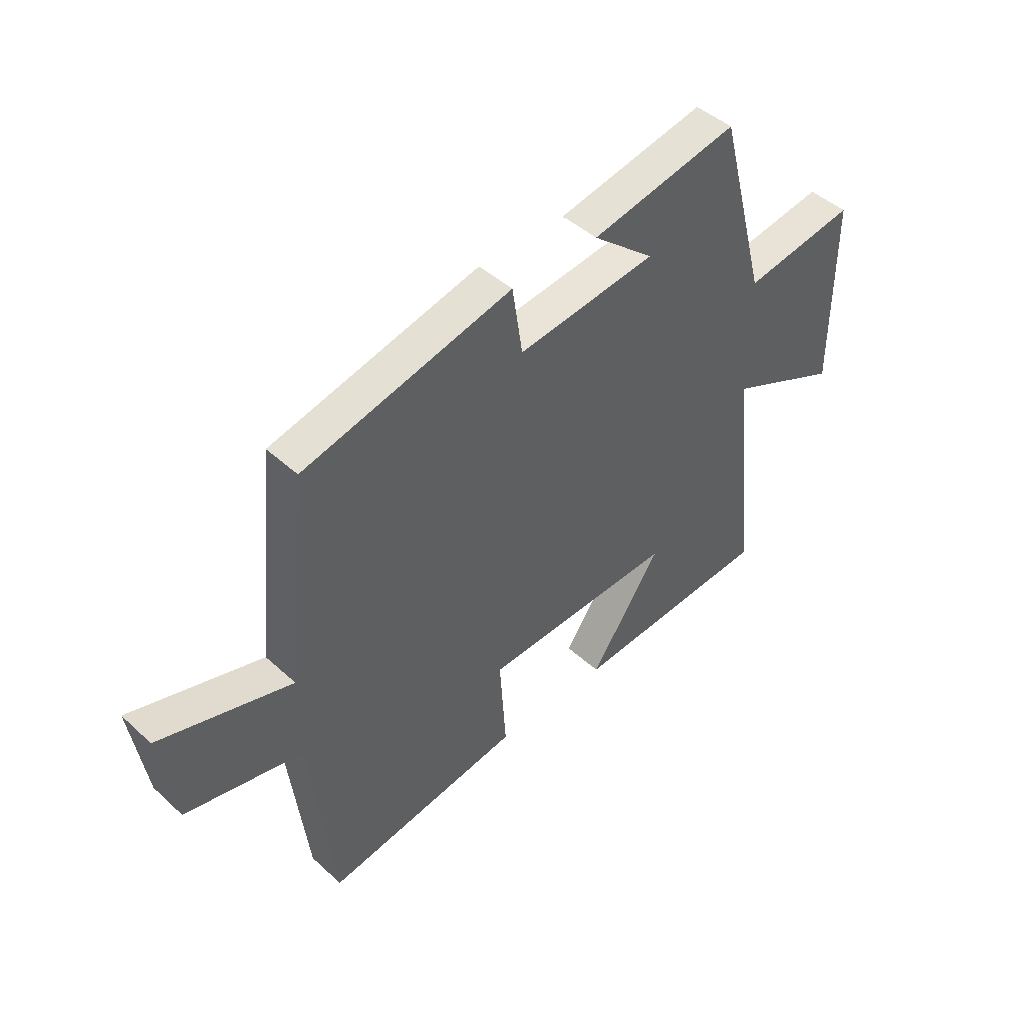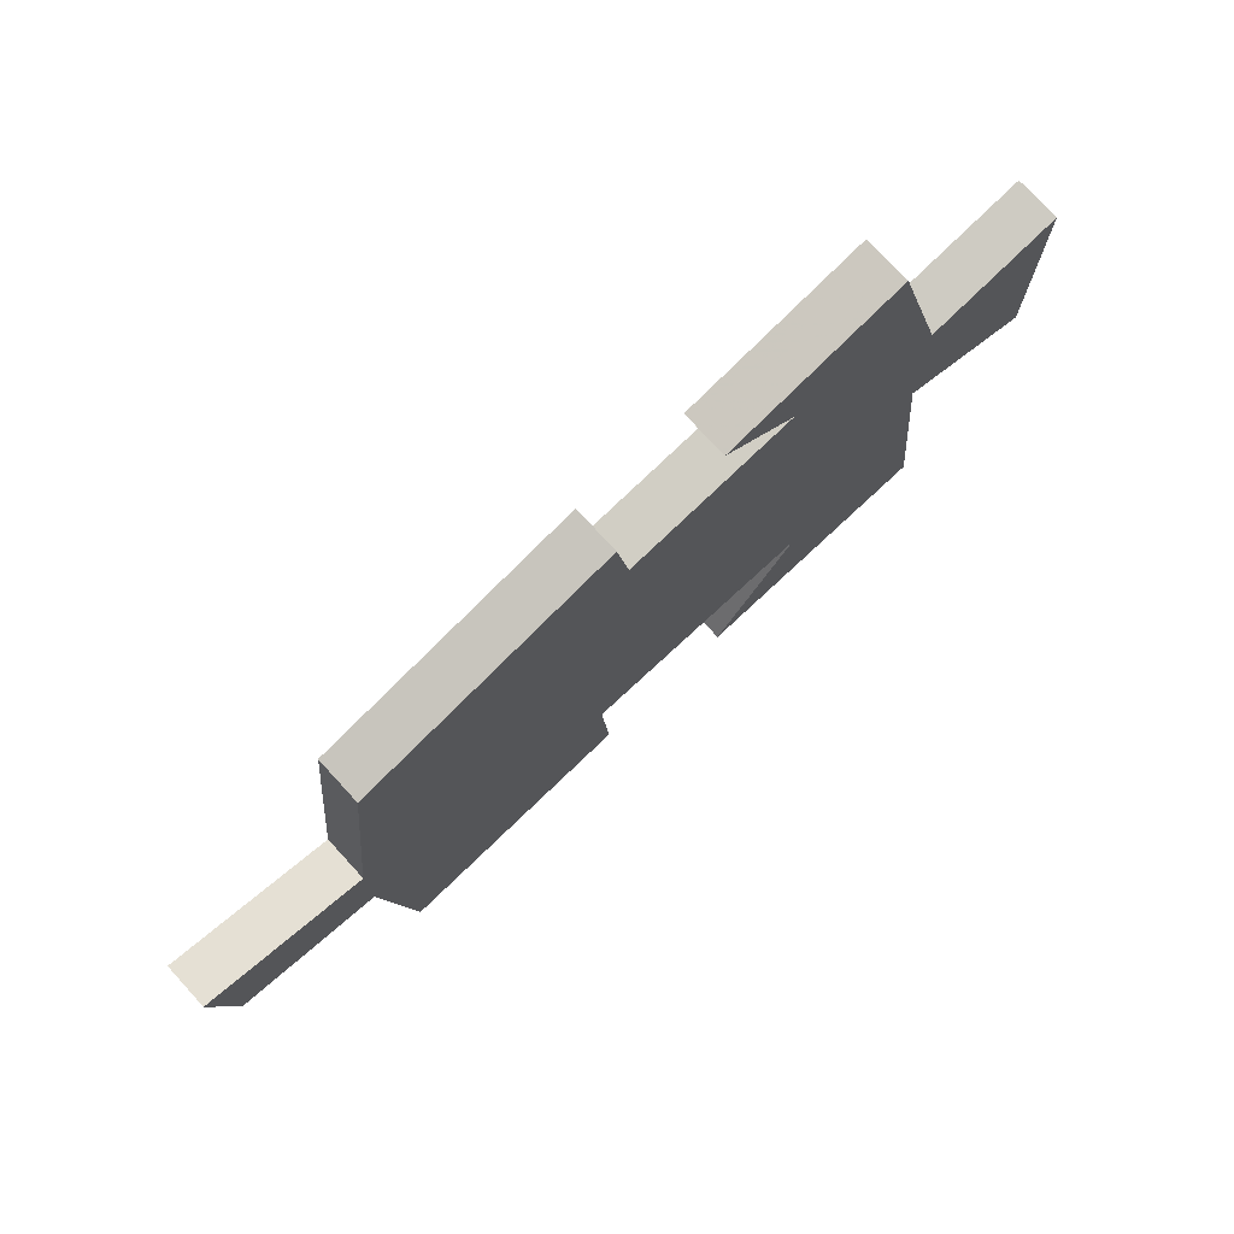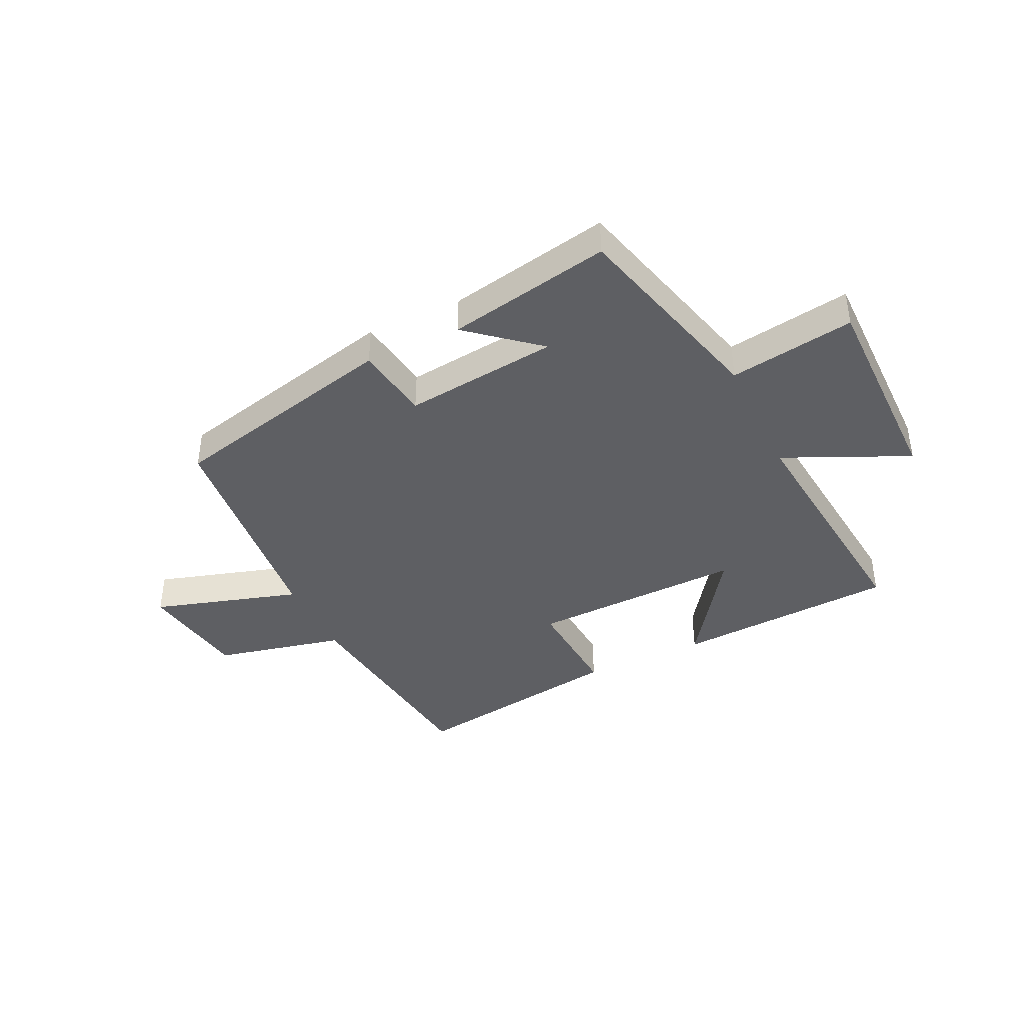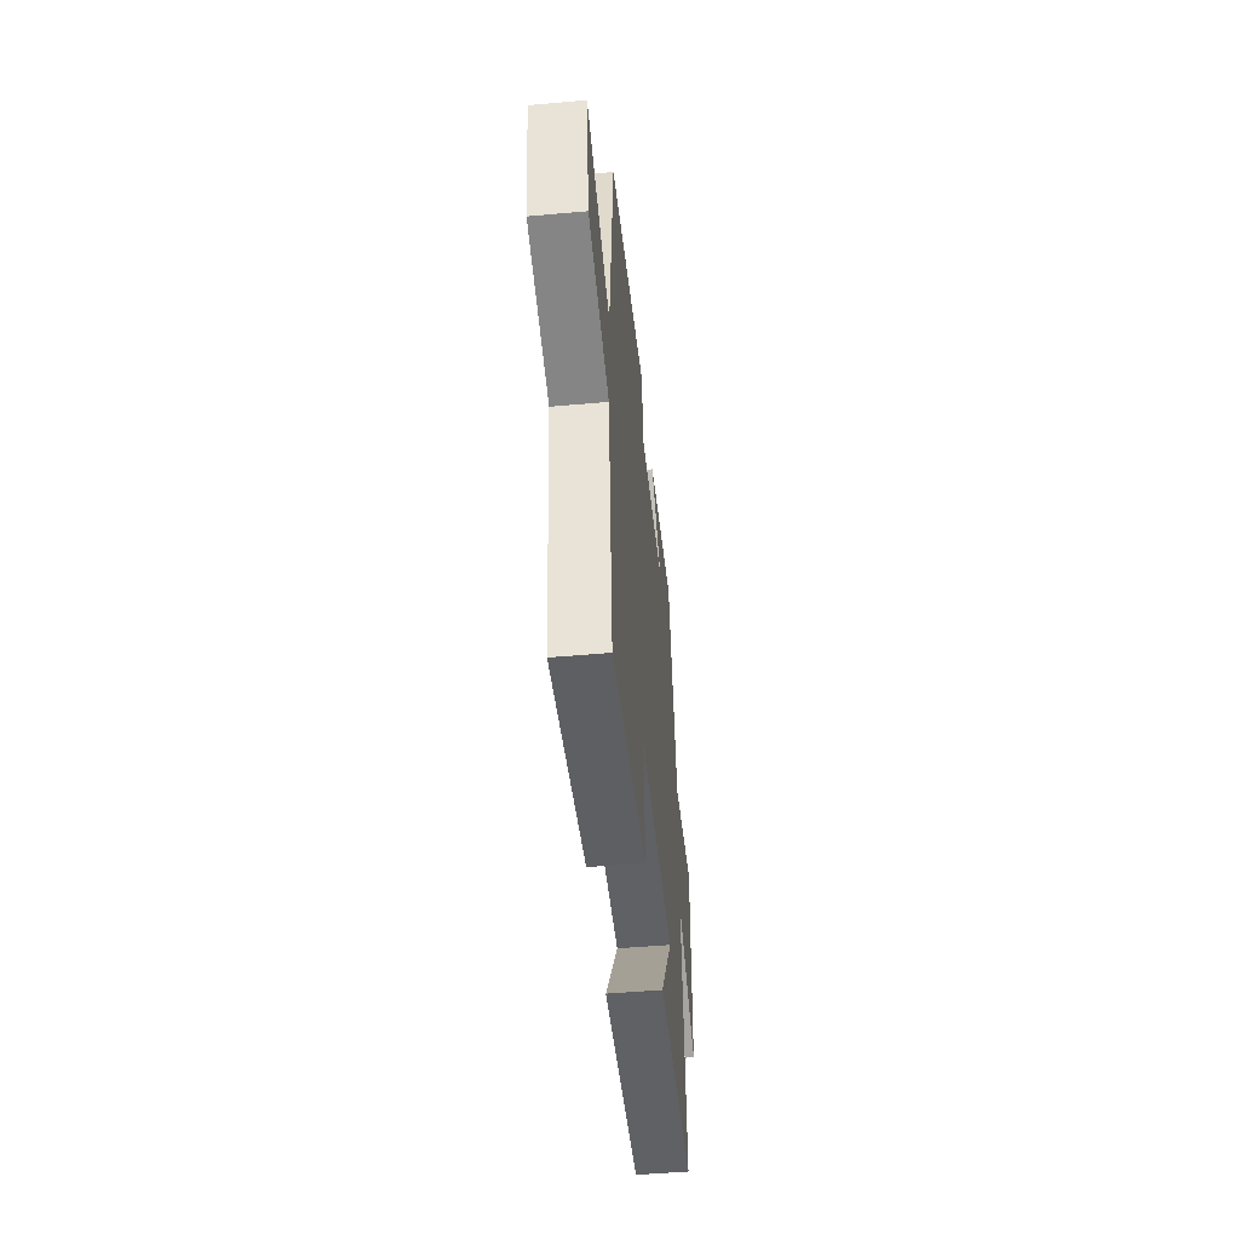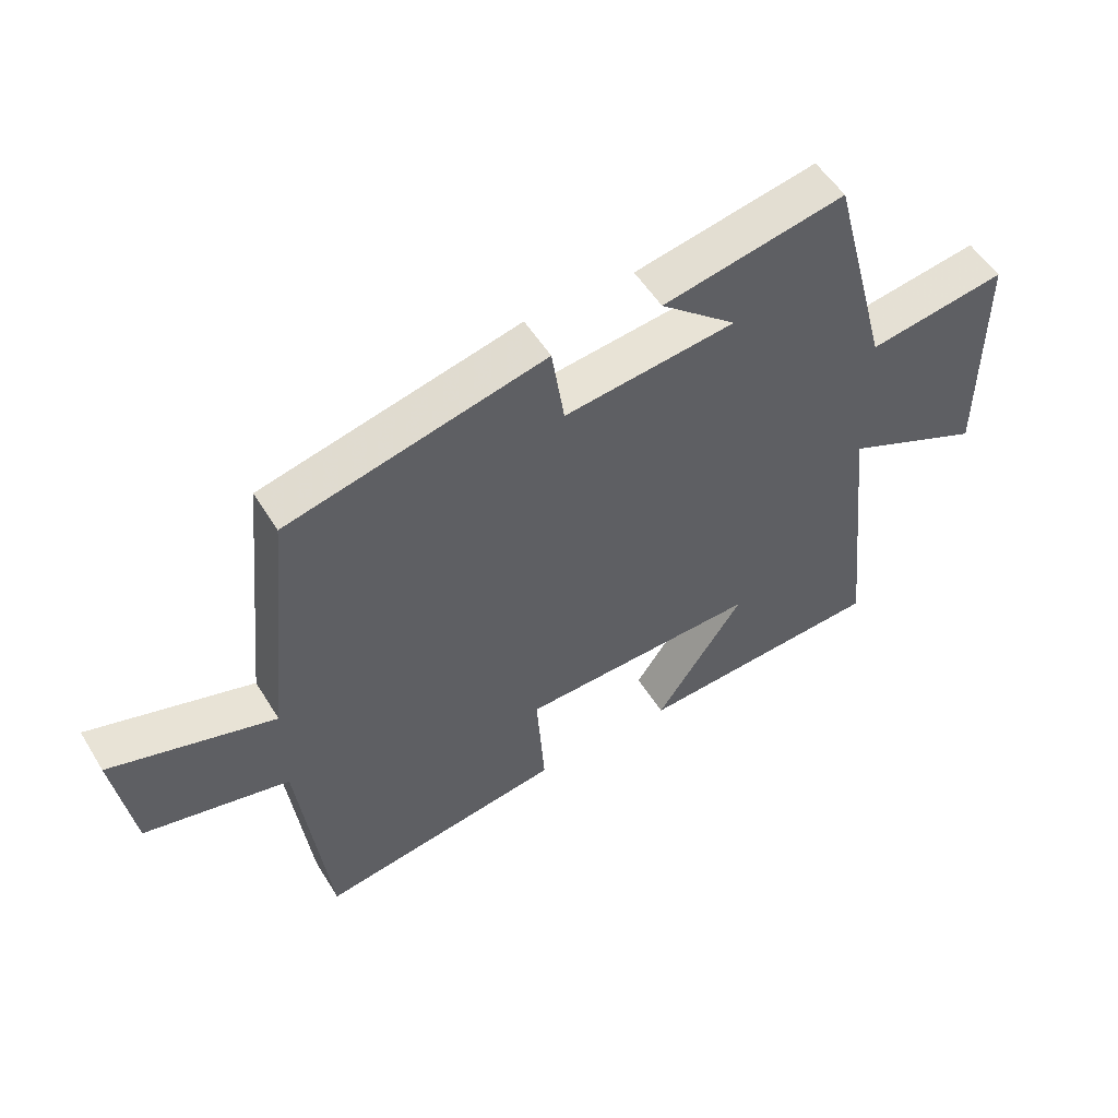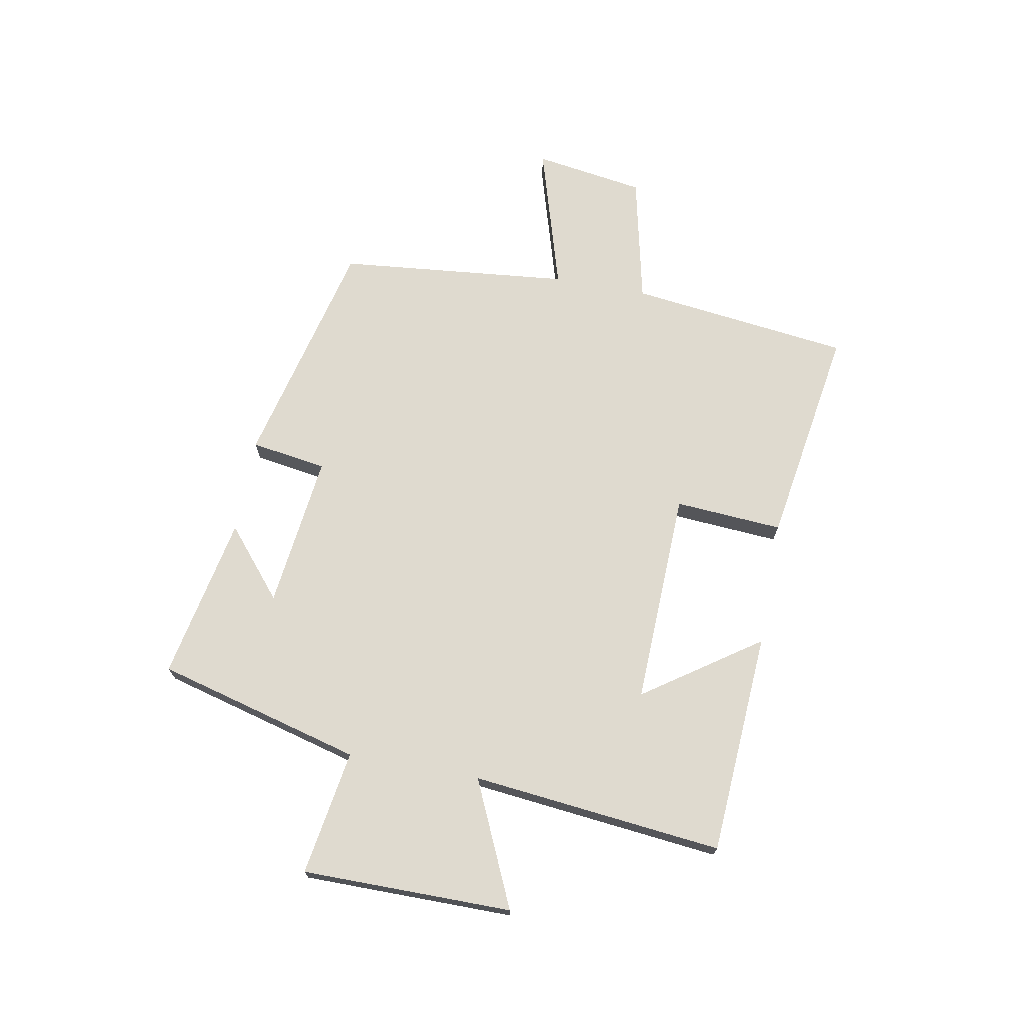
<metadata>
{"format":"obj","ext":"obj","renderer":"f3d","projection":"perspective","resolution":1024,"background":"white","views":[{"elev":45.2,"azim":-43.6,"up":"+Z"},{"elev":76.0,"azim":-42.5,"up":"+Z"},{"elev":-40.5,"azim":25.4,"up":"+Y"},{"elev":-49.3,"azim":-84.3,"up":"+Z"},{"elev":53.2,"azim":-31.0,"up":"+Z"},{"elev":70.8,"azim":100.5,"up":"+Y"}]}
</metadata>
<code>
v 0.405 0.07 0.557
v 0.5 0.07 0.198
v 0.719 0.07 0.233
v 0.719 0.07 -0.135
v 0.5 0.07 -0.036
v 0.546 0.07 -0.476
v 0.156 0.07 -0.5
v 0.295 0.07 -0.299
v -0.081 0.07 -0.311
v -0.068 0.07 -0.5
v -0.453 0.07 -0.561
v -0.5 0.07 -0.173
v -0.728 0.07 -0.122
v -0.758 0.07 0.072
v -0.5 0.07 -0.005
v -0.459 0.07 0.402
v -0.052 0.07 0.5
v -0.032 0.07 0.367
v 0.238 0.07 0.399
v 0.118 0.07 0.5
v 0.405 0 0.557
v 0.5 0 0.198
v 0.719 0 0.233
v 0.719 0 -0.135
v 0.5 0 -0.036
v 0.546 0 -0.476
v 0.156 0 -0.5
v 0.295 0 -0.299
v -0.081 0 -0.311
v -0.068 0 -0.5
v -0.453 0 -0.561
v -0.5 0 -0.173
v -0.728 0 -0.122
v -0.758 0 0.072
v -0.5 0 -0.005
v -0.459 0 0.402
v -0.052 0 0.5
v -0.032 0 0.367
v 0.238 0 0.399
v 0.118 0 0.5
f 19 20 1 2
f 18 19 2
f 15 16 17 18
f 15 18 2
f 12 13 14 15
f 11 12 15
f 10 11 15
f 9 10 15
f 8 9 15 2
f 5 6 7 8
f 5 8 2
f 2 3 4 5
f 22 21 40 39
f 22 39 38
f 38 37 36 35
f 22 38 35
f 35 34 33 32
f 35 32 31
f 35 31 30
f 35 30 29
f 22 35 29 28
f 28 27 26 25
f 22 28 25
f 25 24 23 22
f 1 21 22 2
f 2 22 23 3
f 3 23 24 4
f 4 24 25 5
f 5 25 26 6
f 6 26 27 7
f 7 27 28 8
f 8 28 29 9
f 9 29 30 10
f 10 30 31 11
f 11 31 32 12
f 12 32 33 13
f 13 33 34 14
f 14 34 35 15
f 15 35 36 16
f 16 36 37 17
f 17 37 38 18
f 18 38 39 19
f 19 39 40 20
f 20 40 21 1

</code>
